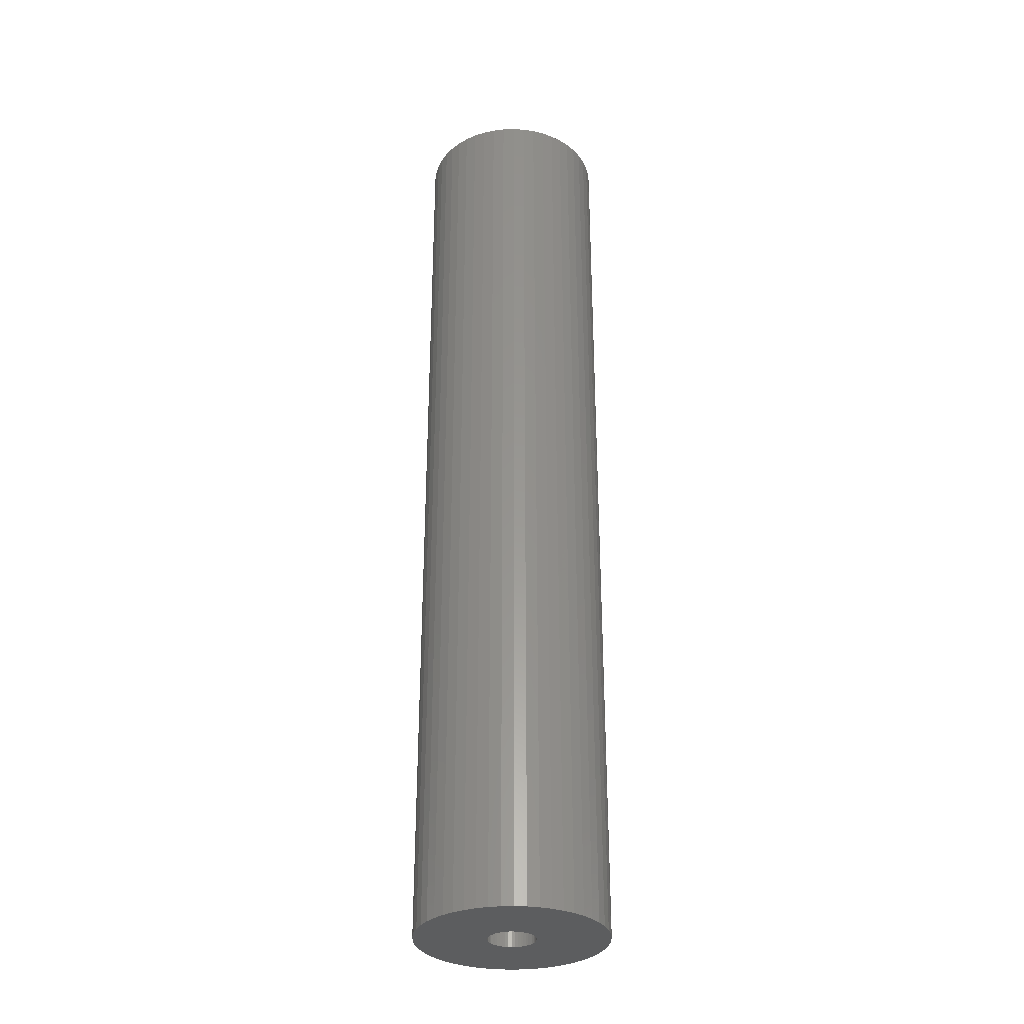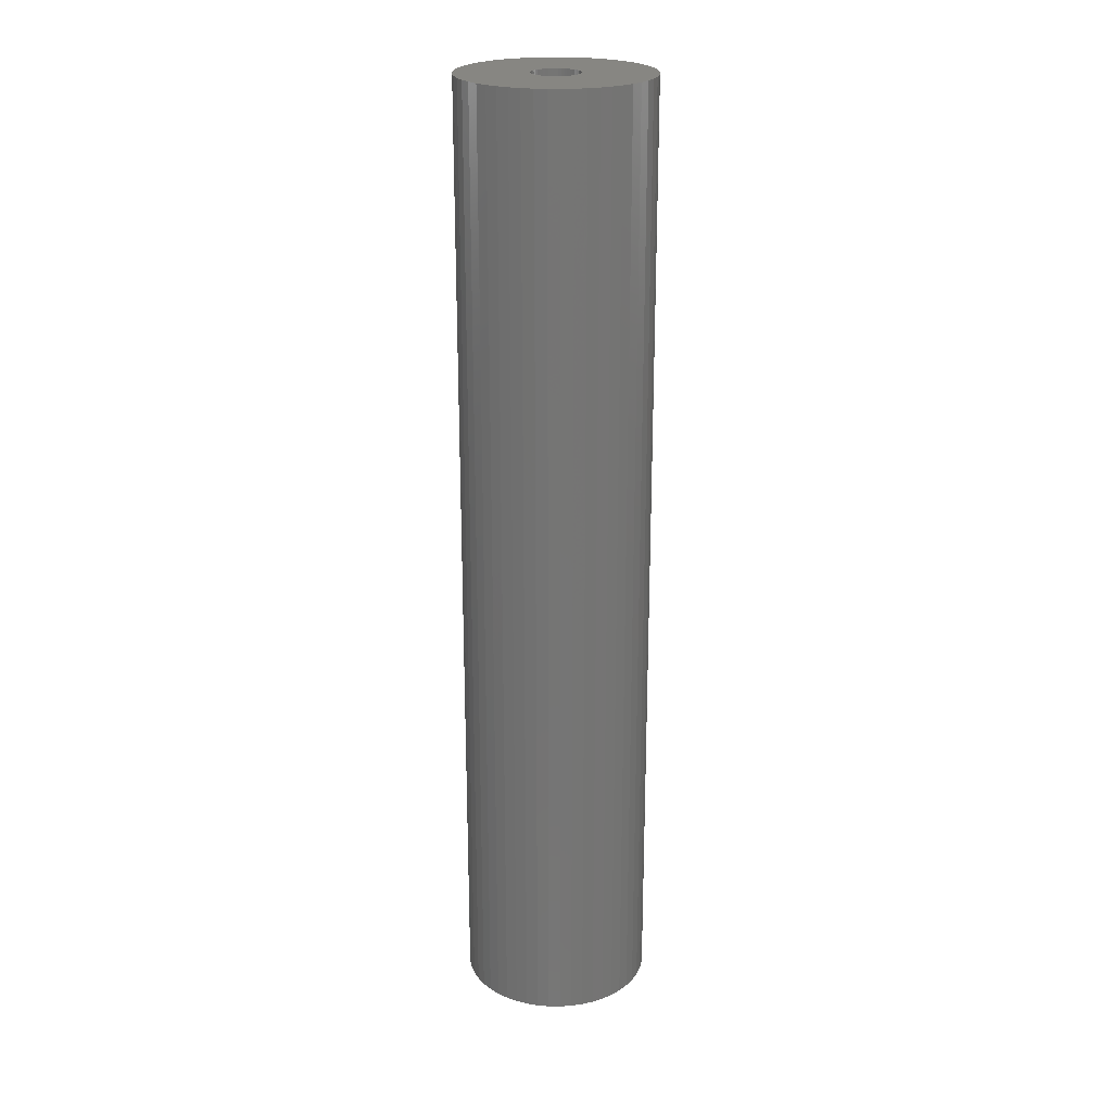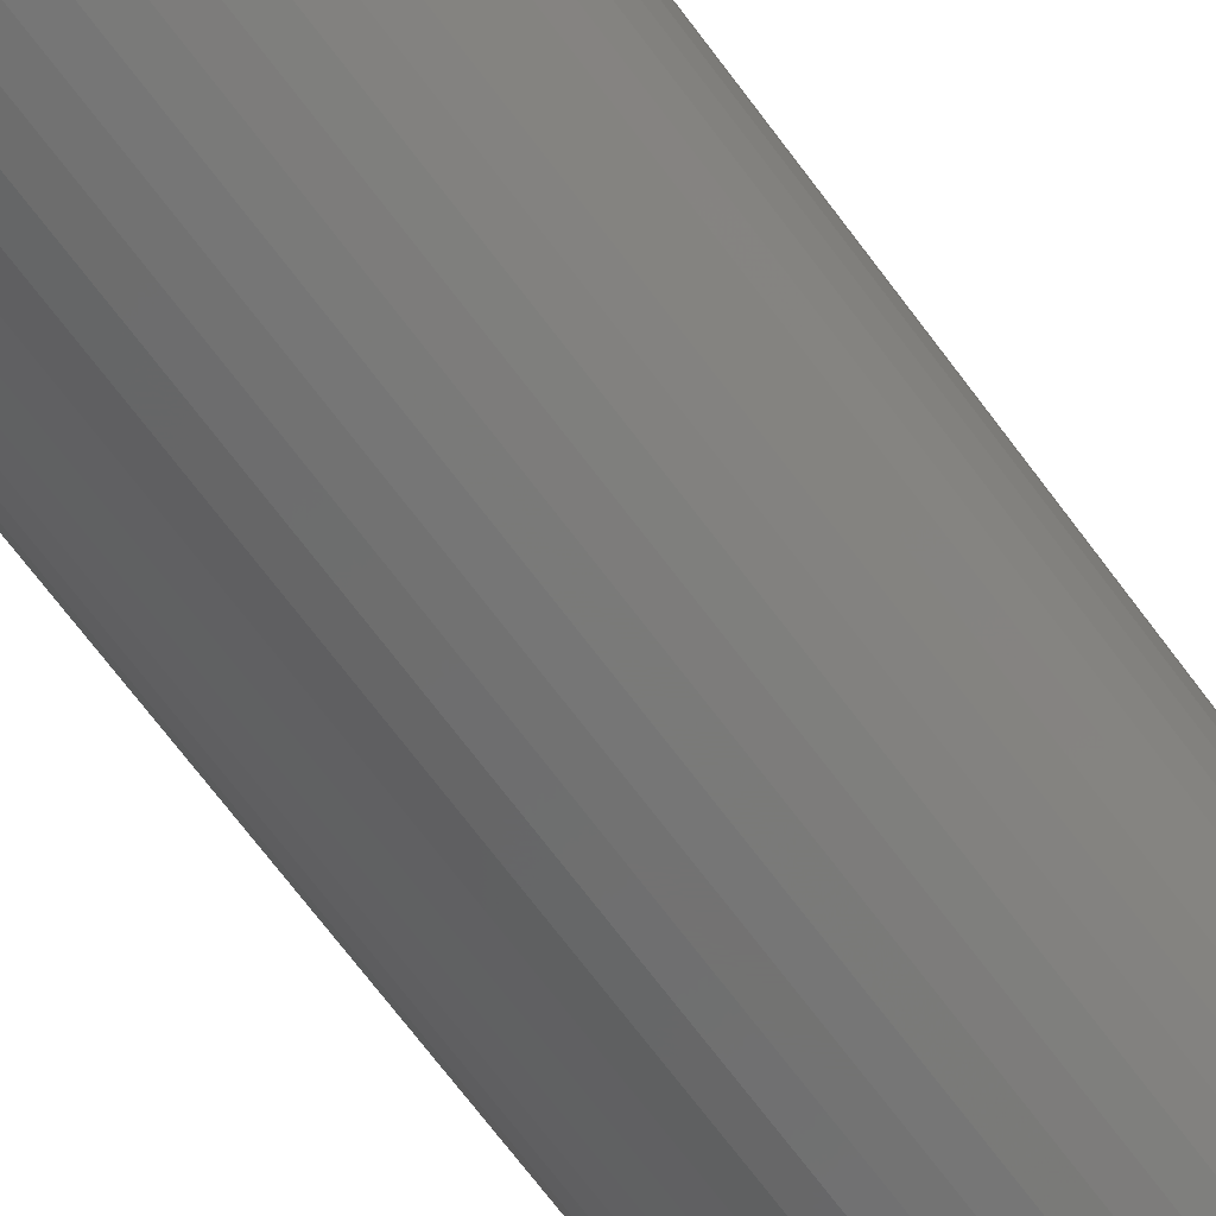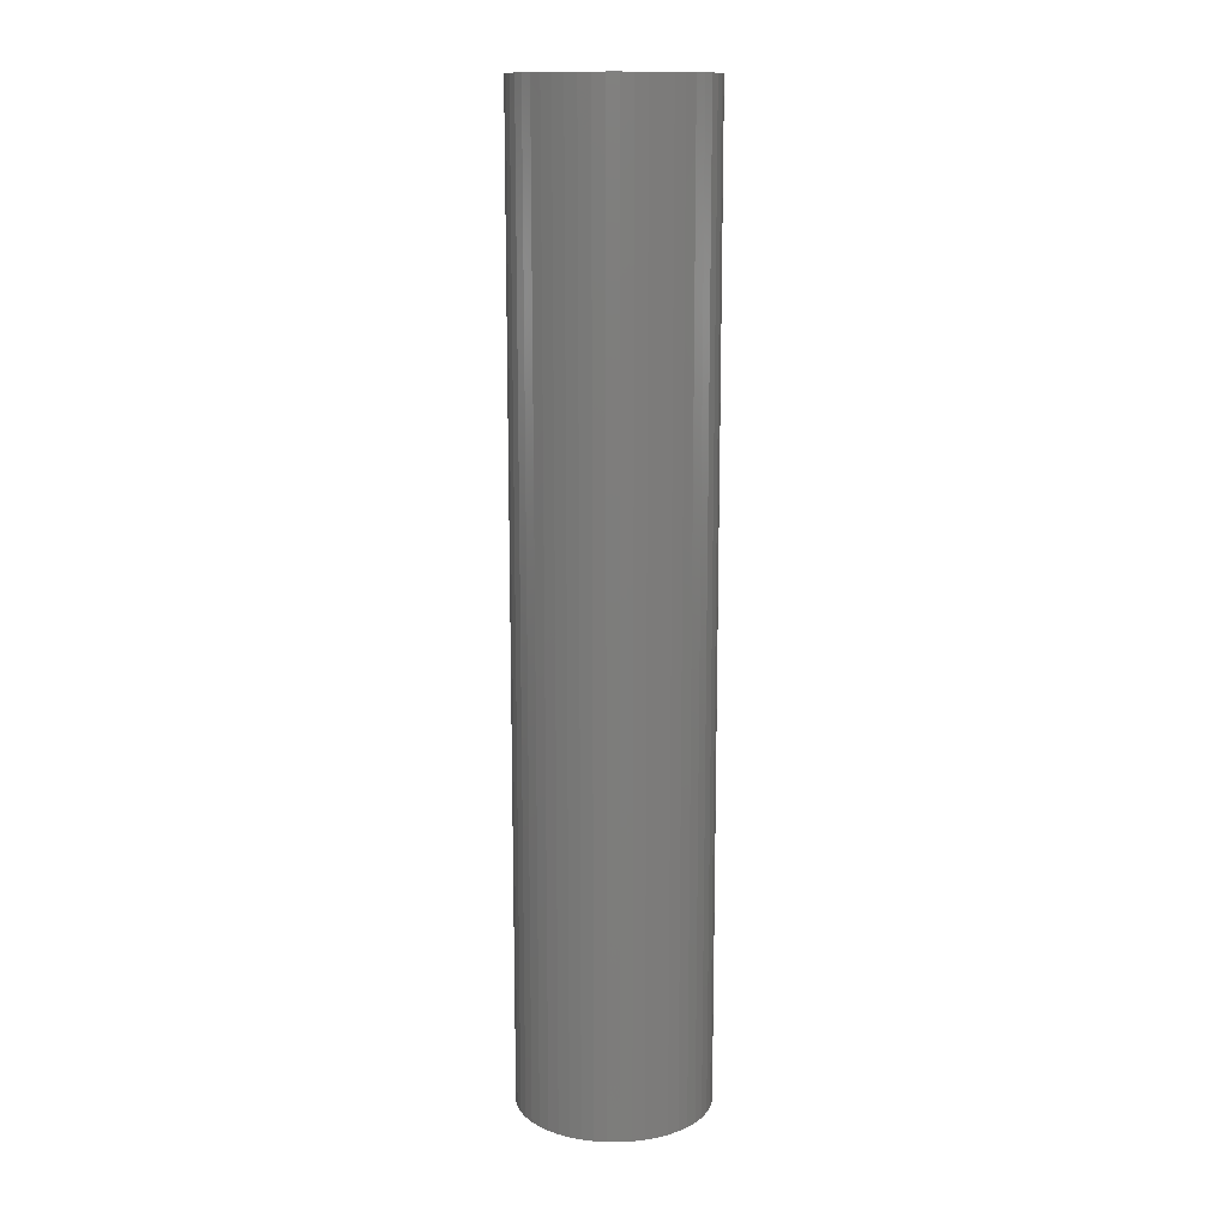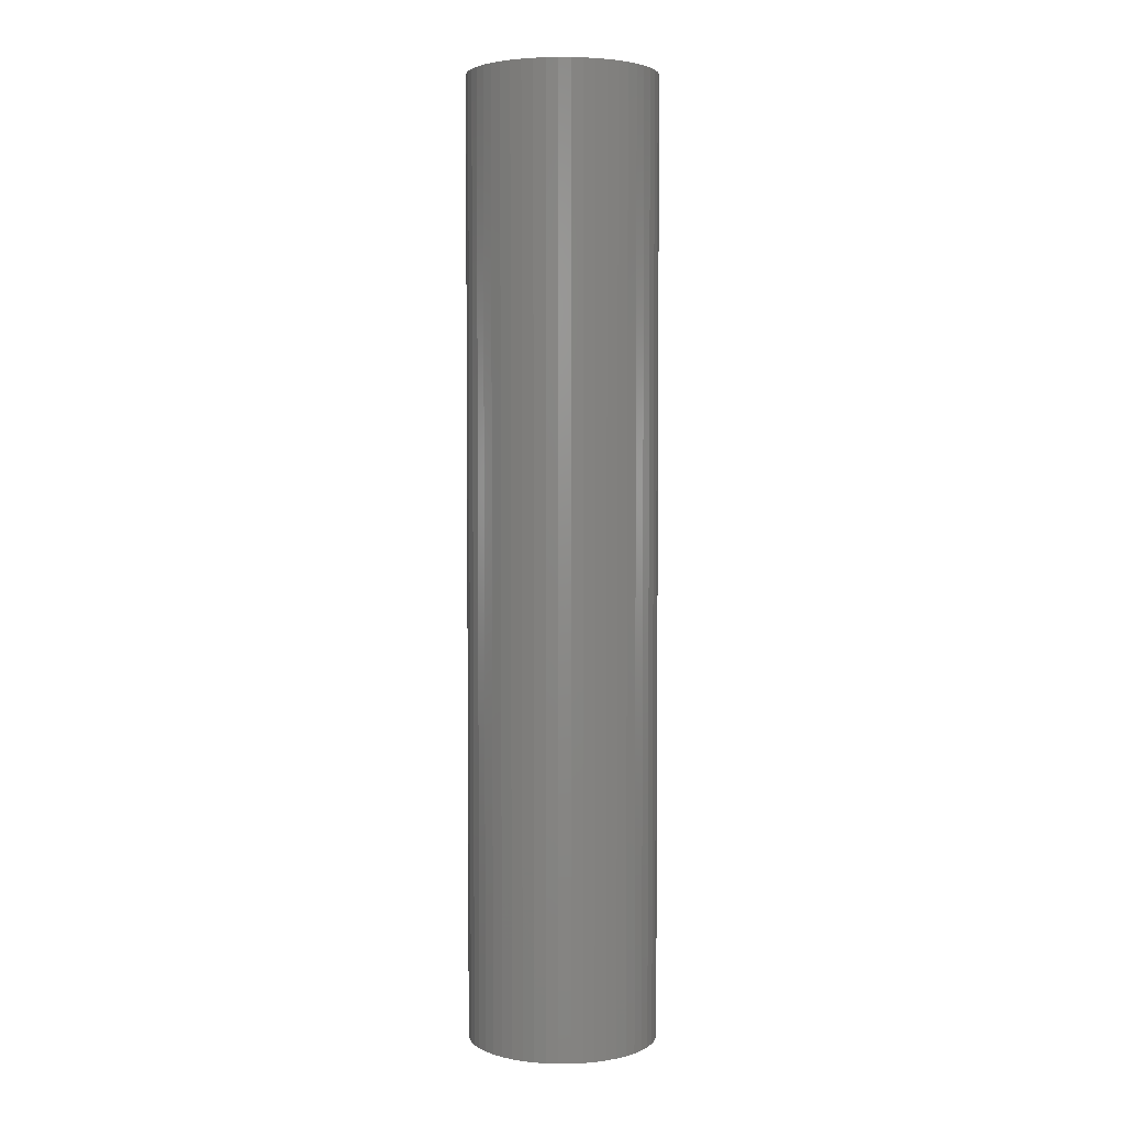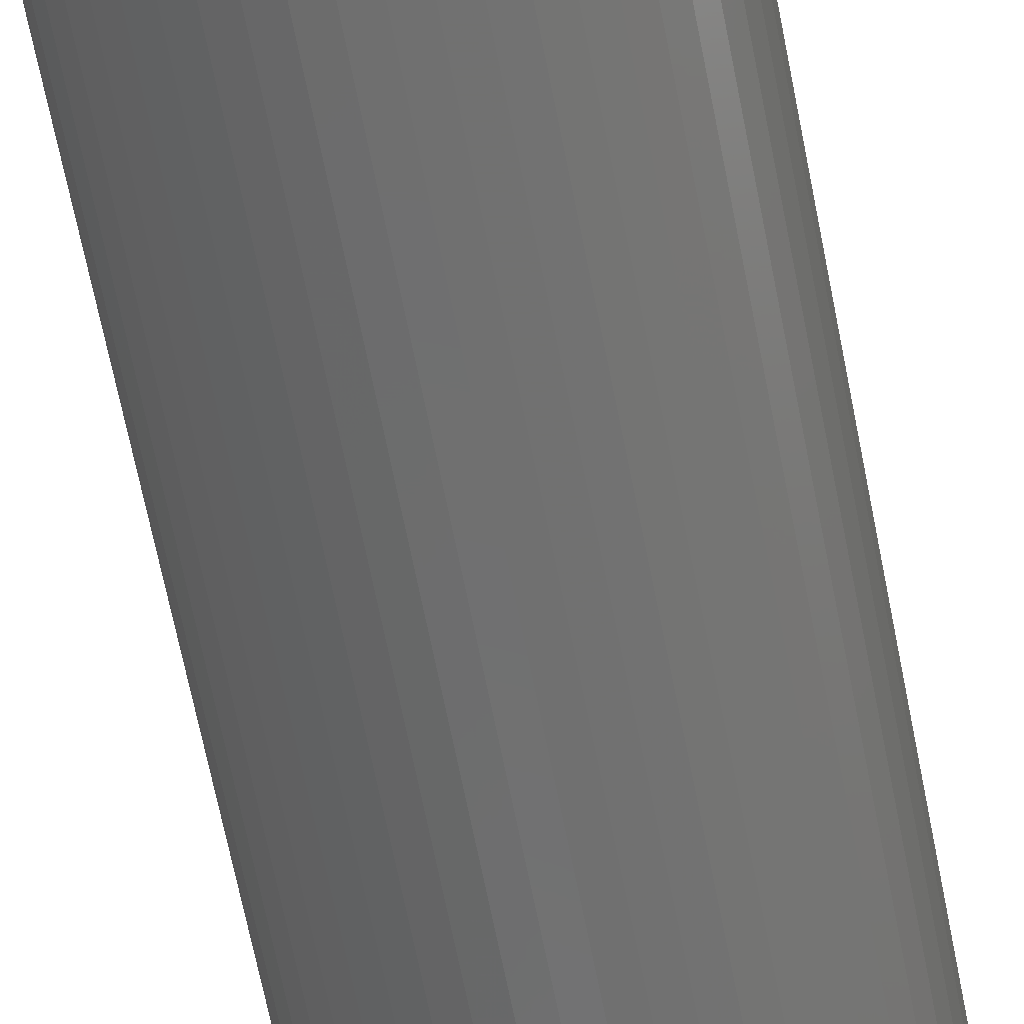
<metadata>
{"format":"stl","ext":"stl","renderer":"f3d","projection":"perspective","resolution":1024,"background":"white","views":[{"elev":-31.7,"azim":9.7,"up":"+Z"},{"elev":22.8,"azim":137.8,"up":"+Z"},{"elev":-64.3,"azim":35.6,"up":"+Y"},{"elev":13.4,"azim":166.1,"up":"+Z"},{"elev":3.7,"azim":20.4,"up":"+Z"},{"elev":-60.7,"azim":-169.4,"up":"+Y"}]}
</metadata>
<code>
# stl→obj: 200 verts, 400 faces
v 6.25 0 31.5
v 6.201 0.7833 -31.5
v 6.201 0.7833 31.5
v 6.25 0 -31.5
v -6.25 0 -31.5
v -6.201 0.7833 31.5
v -6.201 0.7833 -31.5
v -6.25 0 31.5
v 0.3924 6.238 -31.5
v -0.3924 6.238 31.5
v 0.3924 6.238 31.5
v -0.3924 6.238 -31.5
v -0.3924 -6.238 -31.5
v 0.3924 -6.238 31.5
v -0.3924 -6.238 31.5
v 0.3924 -6.238 -31.5
v 4.556 4.278 -31.5
v 3.984 4.816 31.5
v 4.556 4.278 31.5
v 3.984 4.816 -31.5
v -3.984 4.816 -31.5
v -4.556 4.278 31.5
v -3.984 4.816 31.5
v -4.556 4.278 -31.5
v -1.931 5.944 -31.5
v -2.661 5.655 31.5
v -1.931 5.944 31.5
v -2.661 5.655 -31.5
v 5.811 2.301 31.5
v 5.477 3.011 -31.5
v 5.477 3.011 31.5
v 5.811 2.301 -31.5
v 5.056 3.674 -31.5
v 5.056 3.674 31.5
v 2.661 5.655 -31.5
v 1.931 5.944 31.5
v 2.661 5.655 31.5
v 1.931 5.944 -31.5
v 1.171 6.139 31.5
v 1.171 6.139 -31.5
v 3.349 5.277 -31.5
v 3.349 5.277 31.5
v -5.811 2.301 -31.5
v -5.477 3.011 31.5
v -5.477 3.011 -31.5
v -5.811 2.301 31.5
v -5.056 3.674 -31.5
v -5.056 3.674 31.5
v -6.054 1.554 -31.5
v -6.054 1.554 31.5
v -3.349 5.277 31.5
v -3.349 5.277 -31.5
v -1.171 6.139 31.5
v -1.171 6.139 -31.5
v 1.171 -6.139 31.5
v 1.171 -6.139 -31.5
v 1.931 -5.944 -31.5
v 2.661 -5.655 31.5
v 1.931 -5.944 31.5
v 2.661 -5.655 -31.5
v 6.054 1.554 31.5
v 6.054 1.554 -31.5
v 1.55 0 31.5
v 1.538 0.1943 31.5
v 6.201 -0.7833 31.5
v 1.501 0.3855 31.5
v 1.538 -0.1943 31.5
v 1.441 0.5706 31.5
v 6.054 -1.554 31.5
v 1.358 0.7467 31.5
v 1.501 -0.3855 31.5
v 1.254 0.9111 31.5
v 5.811 -2.301 31.5
v 1.13 1.061 31.5
v 1.441 -0.5706 31.5
v 0.988 1.194 31.5
v 5.477 -3.011 31.5
v 0.8305 1.309 31.5
v 1.358 -0.7467 31.5
v 0.66 1.402 31.5
v 5.056 -3.674 31.5
v 1.254 -0.9111 31.5
v 0.479 1.474 31.5
v 0.2904 1.523 31.5
v 0.09732 1.547 31.5
v -0.09732 1.547 31.5
v -0.2904 1.523 31.5
v -0.479 1.474 31.5
v -0.66 1.402 31.5
v -0.8305 1.309 31.5
v -0.988 1.194 31.5
v -1.13 1.061 31.5
v -1.254 0.9111 31.5
v 4.556 -4.278 31.5
v 1.13 -1.061 31.5
v 3.984 -4.816 31.5
v 0.988 -1.194 31.5
v 3.349 -5.277 31.5
v 0.8305 -1.309 31.5
v 0.66 -1.402 31.5
v 0.479 -1.474 31.5
v 0.2904 -1.523 31.5
v 0.09732 -1.547 31.5
v -0.09732 -1.547 31.5
v -0.2904 -1.523 31.5
v -1.171 -6.139 31.5
v -0.479 -1.474 31.5
v -1.931 -5.944 31.5
v -0.66 -1.402 31.5
v -2.661 -5.655 31.5
v -0.8305 -1.309 31.5
v -3.349 -5.277 31.5
v -0.988 -1.194 31.5
v -3.984 -4.816 31.5
v -1.13 -1.061 31.5
v -4.556 -4.278 31.5
v -1.254 -0.9111 31.5
v -5.056 -3.674 31.5
v -1.358 -0.7467 31.5
v -5.477 -3.011 31.5
v -1.441 -0.5706 31.5
v -5.811 -2.301 31.5
v -1.501 -0.3855 31.5
v -6.054 -1.554 31.5
v -1.538 -0.1943 31.5
v -6.201 -0.7833 31.5
v -1.55 0 31.5
v -1.358 0.7467 31.5
v -1.441 0.5706 31.5
v -1.501 0.3855 31.5
v -1.538 0.1943 31.5
v 6.201 -0.7833 -31.5
v 5.056 -3.674 -31.5
v 4.556 -4.278 -31.5
v 6.054 -1.554 -31.5
v 5.811 -2.301 -31.5
v -5.477 -3.011 -31.5
v -5.811 -2.301 -31.5
v 1.55 0 -31.5
v 1.538 -0.1943 -31.5
v 1.501 -0.3855 -31.5
v 1.538 0.1943 -31.5
v 1.441 -0.5706 -31.5
v 5.477 -3.011 -31.5
v 1.358 -0.7467 -31.5
v 1.501 0.3855 -31.5
v 1.254 -0.9111 -31.5
v 1.13 -1.061 -31.5
v 3.984 -4.816 -31.5
v 1.441 0.5706 -31.5
v 0.988 -1.194 -31.5
v 3.349 -5.277 -31.5
v 0.8305 -1.309 -31.5
v 1.358 0.7467 -31.5
v 0.66 -1.402 -31.5
v 1.254 0.9111 -31.5
v 0.479 -1.474 -31.5
v 0.2904 -1.523 -31.5
v 0.09732 -1.547 -31.5
v -0.09732 -1.547 -31.5
v -0.2904 -1.523 -31.5
v -1.171 -6.139 -31.5
v -0.479 -1.474 -31.5
v -1.931 -5.944 -31.5
v -0.66 -1.402 -31.5
v -2.661 -5.655 -31.5
v -0.8305 -1.309 -31.5
v -3.349 -5.277 -31.5
v -0.988 -1.194 -31.5
v -3.984 -4.816 -31.5
v -1.13 -1.061 -31.5
v -4.556 -4.278 -31.5
v -1.254 -0.9111 -31.5
v -5.056 -3.674 -31.5
v 1.13 1.061 -31.5
v 0.988 1.194 -31.5
v 0.8305 1.309 -31.5
v 0.66 1.402 -31.5
v 0.479 1.474 -31.5
v 0.2904 1.523 -31.5
v 0.09732 1.547 -31.5
v -0.09732 1.547 -31.5
v -0.2904 1.523 -31.5
v -0.479 1.474 -31.5
v -0.66 1.402 -31.5
v -0.8305 1.309 -31.5
v -0.988 1.194 -31.5
v -1.13 1.061 -31.5
v -1.254 0.9111 -31.5
v -1.358 0.7467 -31.5
v -1.441 0.5706 -31.5
v -1.501 0.3855 -31.5
v -1.538 0.1943 -31.5
v -1.55 0 -31.5
v -1.358 -0.7467 -31.5
v -1.441 -0.5706 -31.5
v -1.501 -0.3855 -31.5
v -6.054 -1.554 -31.5
v -1.538 -0.1943 -31.5
v -6.201 -0.7833 -31.5
f 1 2 3
f 2 1 4
f 5 6 7
f 6 5 8
f 9 10 11
f 10 9 12
f 13 14 15
f 14 13 16
f 17 18 19
f 18 17 20
f 21 22 23
f 22 21 24
f 25 26 27
f 26 25 28
f 29 30 31
f 30 29 32
f 31 33 34
f 33 31 30
f 35 36 37
f 36 35 38
f 38 39 36
f 39 38 40
f 41 37 42
f 37 41 35
f 43 44 45
f 44 43 46
f 47 22 24
f 22 47 48
f 49 46 43
f 46 49 50
f 28 51 26
f 51 28 52
f 12 53 10
f 53 12 54
f 16 55 14
f 55 16 56
f 57 58 59
f 58 57 60
f 61 32 29
f 32 61 62
f 3 62 61
f 62 3 2
f 34 17 19
f 17 34 33
f 40 11 39
f 11 40 9
f 20 42 18
f 42 20 41
f 45 48 47
f 48 45 44
f 7 50 49
f 50 7 6
f 63 1 3
f 64 3 61
f 1 63 65
f 66 61 29
f 67 65 63
f 68 29 31
f 65 67 69
f 70 31 34
f 71 69 67
f 72 34 19
f 69 71 73
f 74 19 18
f 75 73 71
f 76 18 42
f 73 75 77
f 78 42 37
f 79 77 75
f 80 37 36
f 77 79 81
f 82 81 79
f 3 64 63
f 61 66 64
f 29 68 66
f 31 70 68
f 34 72 70
f 83 36 39
f 19 74 72
f 18 76 74
f 42 78 76
f 37 80 78
f 36 83 80
f 84 39 11
f 39 84 83
f 11 85 84
f 11 86 85
f 10 86 11
f 86 10 87
f 53 87 10
f 87 53 88
f 27 88 53
f 88 27 89
f 26 89 27
f 89 26 90
f 51 90 26
f 90 51 91
f 23 91 51
f 91 23 92
f 22 92 23
f 92 22 93
f 48 93 22
f 81 82 94
f 95 94 82
f 94 95 96
f 97 96 95
f 96 97 98
f 99 98 97
f 98 99 58
f 100 58 99
f 58 100 59
f 101 59 100
f 59 101 55
f 102 55 101
f 55 102 14
f 103 14 102
f 104 14 103
f 15 104 105
f 104 15 14
f 106 105 107
f 108 107 109
f 110 109 111
f 112 111 113
f 114 113 115
f 105 106 15
f 116 115 117
f 118 117 119
f 120 119 121
f 122 121 123
f 124 123 125
f 126 125 127
f 93 48 128
f 107 108 106
f 44 128 48
f 109 110 108
f 128 44 129
f 111 112 110
f 46 129 44
f 113 114 112
f 129 46 130
f 115 116 114
f 50 130 46
f 117 118 116
f 130 50 131
f 119 120 118
f 6 131 50
f 121 122 120
f 131 6 127
f 123 124 122
f 8 127 6
f 125 126 124
f 127 8 126
f 52 23 51
f 23 52 21
f 54 27 53
f 27 54 25
f 65 4 1
f 4 65 132
f 94 133 81
f 133 94 134
f 73 135 69
f 135 73 136
f 69 132 65
f 132 69 135
f 137 122 138
f 122 137 120
f 139 4 132
f 140 132 135
f 4 139 2
f 141 135 136
f 142 2 139
f 143 136 144
f 2 142 62
f 145 144 133
f 146 62 142
f 147 133 134
f 62 146 32
f 148 134 149
f 150 32 146
f 151 149 152
f 32 150 30
f 153 152 60
f 154 30 150
f 155 60 57
f 30 154 33
f 156 33 154
f 132 140 139
f 135 141 140
f 136 143 141
f 144 145 143
f 133 147 145
f 157 57 56
f 134 148 147
f 149 151 148
f 152 153 151
f 60 155 153
f 57 157 155
f 158 56 16
f 56 158 157
f 16 159 158
f 16 160 159
f 13 160 16
f 160 13 161
f 162 161 13
f 161 162 163
f 164 163 162
f 163 164 165
f 166 165 164
f 165 166 167
f 168 167 166
f 167 168 169
f 170 169 168
f 169 170 171
f 172 171 170
f 171 172 173
f 174 173 172
f 33 156 17
f 175 17 156
f 17 175 20
f 176 20 175
f 20 176 41
f 177 41 176
f 41 177 35
f 178 35 177
f 35 178 38
f 179 38 178
f 38 179 40
f 180 40 179
f 40 180 9
f 181 9 180
f 182 9 181
f 12 182 183
f 182 12 9
f 54 183 184
f 25 184 185
f 28 185 186
f 52 186 187
f 21 187 188
f 183 54 12
f 24 188 189
f 47 189 190
f 45 190 191
f 43 191 192
f 49 192 193
f 7 193 194
f 173 174 195
f 184 25 54
f 137 195 174
f 185 28 25
f 195 137 196
f 186 52 28
f 138 196 137
f 187 21 52
f 196 138 197
f 188 24 21
f 198 197 138
f 189 47 24
f 197 198 199
f 190 45 47
f 200 199 198
f 191 43 45
f 199 200 194
f 192 49 43
f 5 194 200
f 193 7 49
f 194 5 7
f 60 98 58
f 98 60 152
f 81 144 77
f 144 81 133
f 138 124 198
f 124 138 122
f 56 59 55
f 59 56 57
f 77 136 73
f 136 77 144
f 162 15 106
f 15 162 13
f 166 108 110
f 108 166 164
f 164 106 108
f 106 164 162
f 172 118 174
f 118 172 116
f 172 114 116
f 114 172 170
f 198 126 200
f 126 198 124
f 200 8 5
f 8 200 126
f 149 94 96
f 94 149 134
f 152 96 98
f 96 152 149
f 168 110 112
f 110 168 166
f 170 112 114
f 112 170 168
f 174 120 137
f 120 174 118
f 150 70 154
f 70 150 68
f 130 191 129
f 191 130 192
f 154 72 156
f 72 154 70
f 179 80 83
f 80 179 178
f 185 88 89
f 88 185 184
f 129 190 128
f 190 129 191
f 141 67 140
f 67 141 71
f 181 84 85
f 84 181 180
f 177 76 78
f 76 177 176
f 131 192 130
f 192 131 193
f 93 188 92
f 188 93 189
f 186 89 90
f 89 186 185
f 184 87 88
f 87 184 183
f 139 64 142
f 64 139 63
f 143 71 141
f 71 143 75
f 169 115 113
f 115 169 171
f 158 103 102
f 103 158 159
f 151 99 97
f 99 151 153
f 142 66 146
f 66 142 64
f 146 68 150
f 68 146 66
f 176 74 76
f 74 176 175
f 156 74 175
f 74 156 72
f 182 85 86
f 85 182 181
f 180 83 84
f 83 180 179
f 178 78 80
f 78 178 177
f 127 193 131
f 193 127 194
f 128 189 93
f 189 128 190
f 183 86 87
f 86 183 182
f 187 90 91
f 90 187 186
f 188 91 92
f 91 188 187
f 140 63 139
f 63 140 67
f 147 79 145
f 79 147 82
f 115 173 117
f 173 115 171
f 157 102 101
f 102 157 158
f 145 75 143
f 75 145 79
f 161 107 105
f 107 161 163
f 160 105 104
f 105 160 161
f 125 194 127
f 194 125 199
f 121 197 123
f 197 121 196
f 153 100 99
f 100 153 155
f 148 82 147
f 82 148 95
f 159 104 103
f 104 159 160
f 165 111 109
f 111 165 167
f 123 199 125
f 199 123 197
f 117 195 119
f 195 117 173
f 119 196 121
f 196 119 195
f 155 101 100
f 101 155 157
f 148 97 95
f 97 148 151
f 167 113 111
f 113 167 169
f 163 109 107
f 109 163 165

</code>
